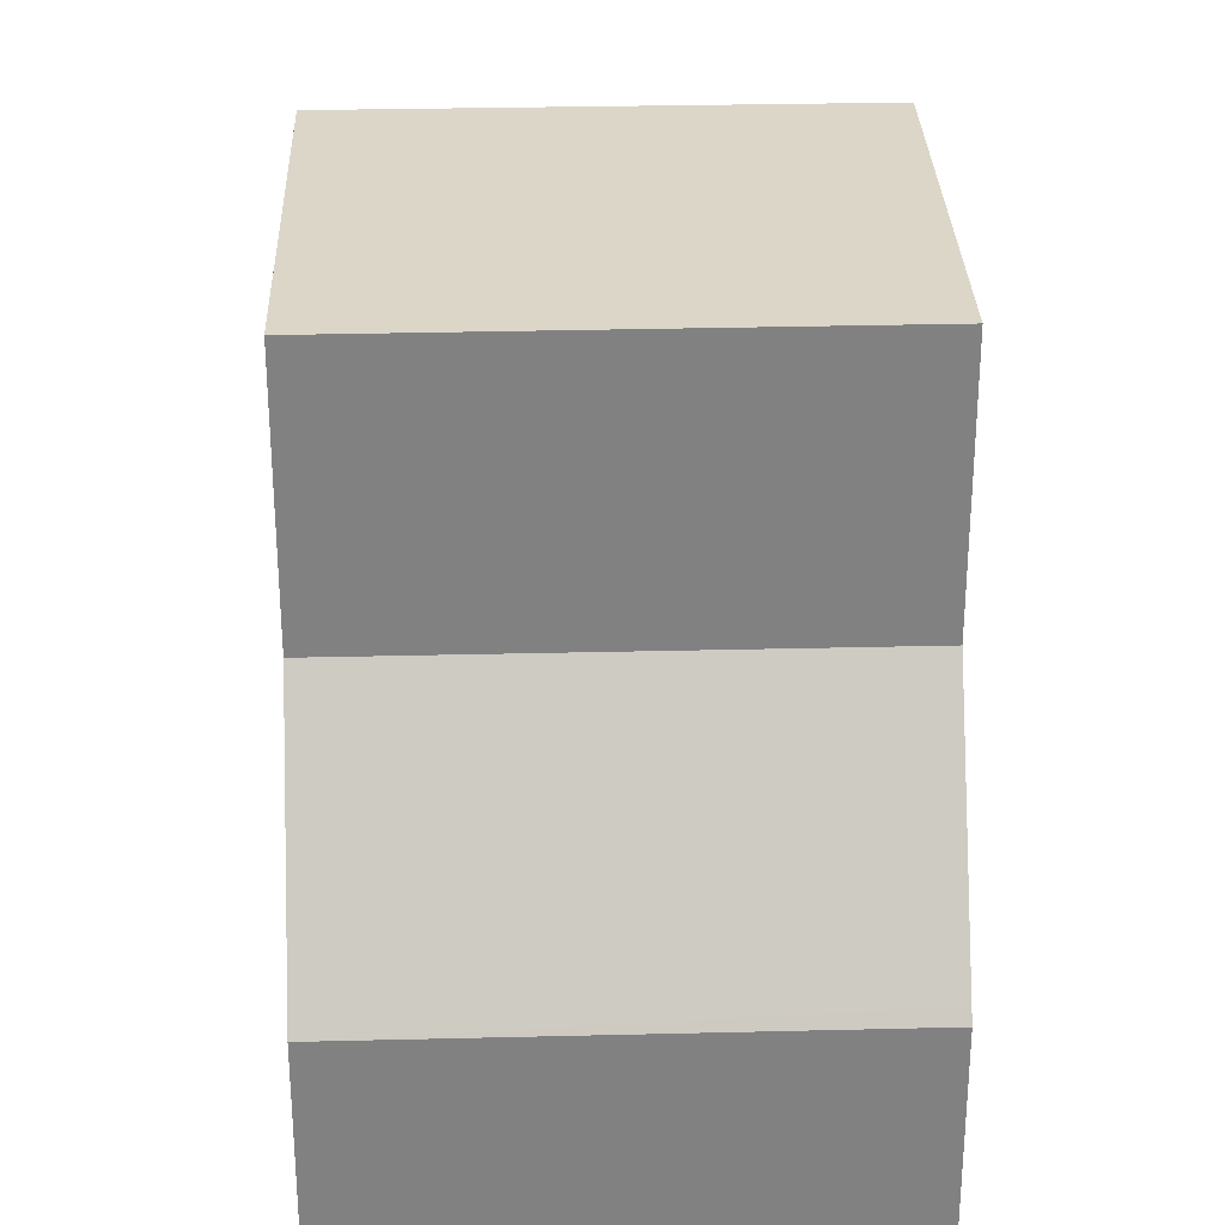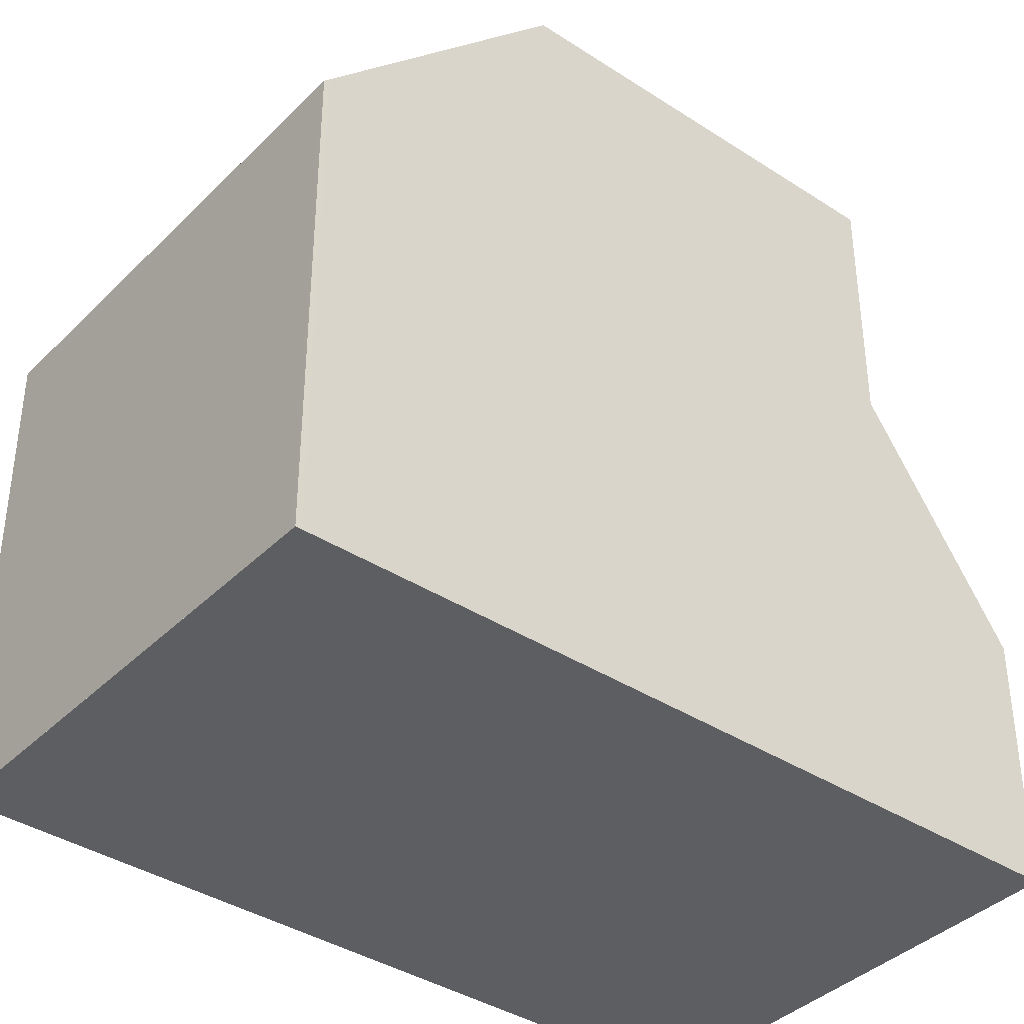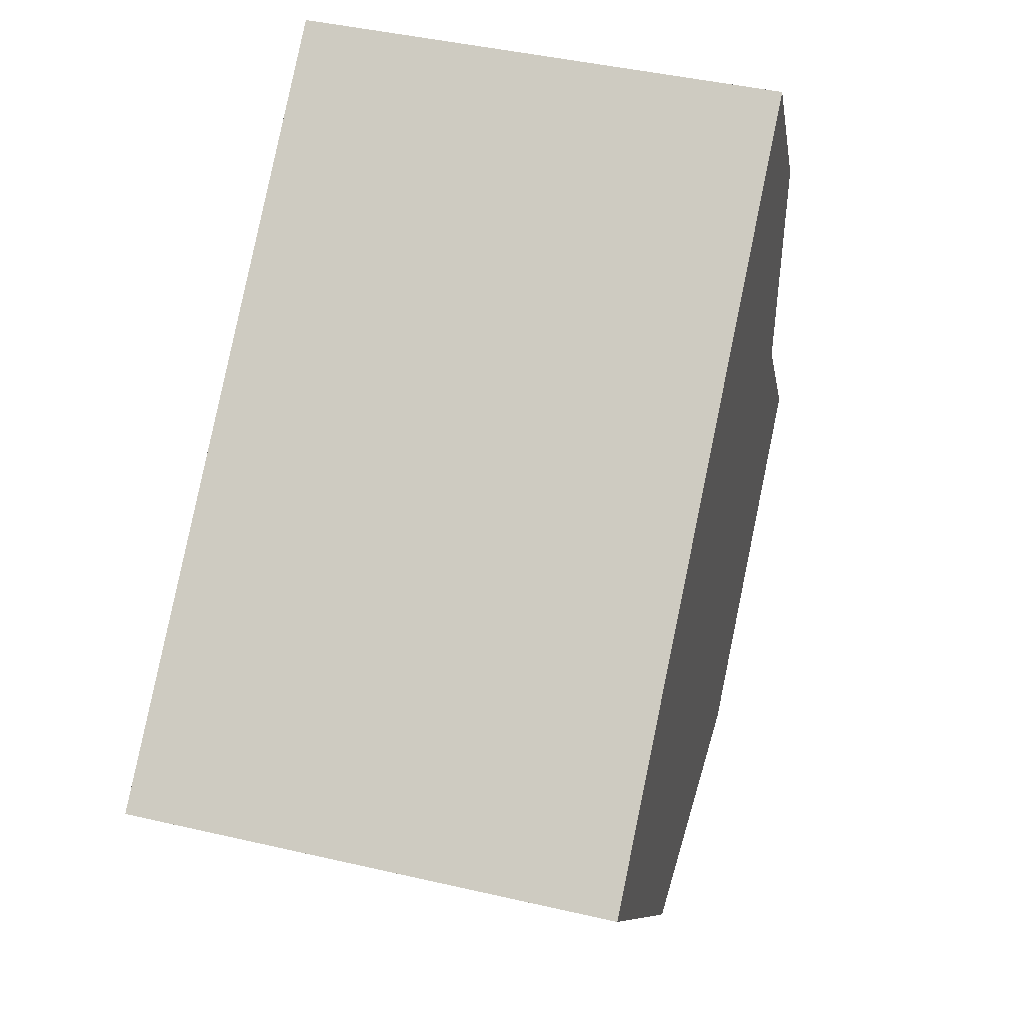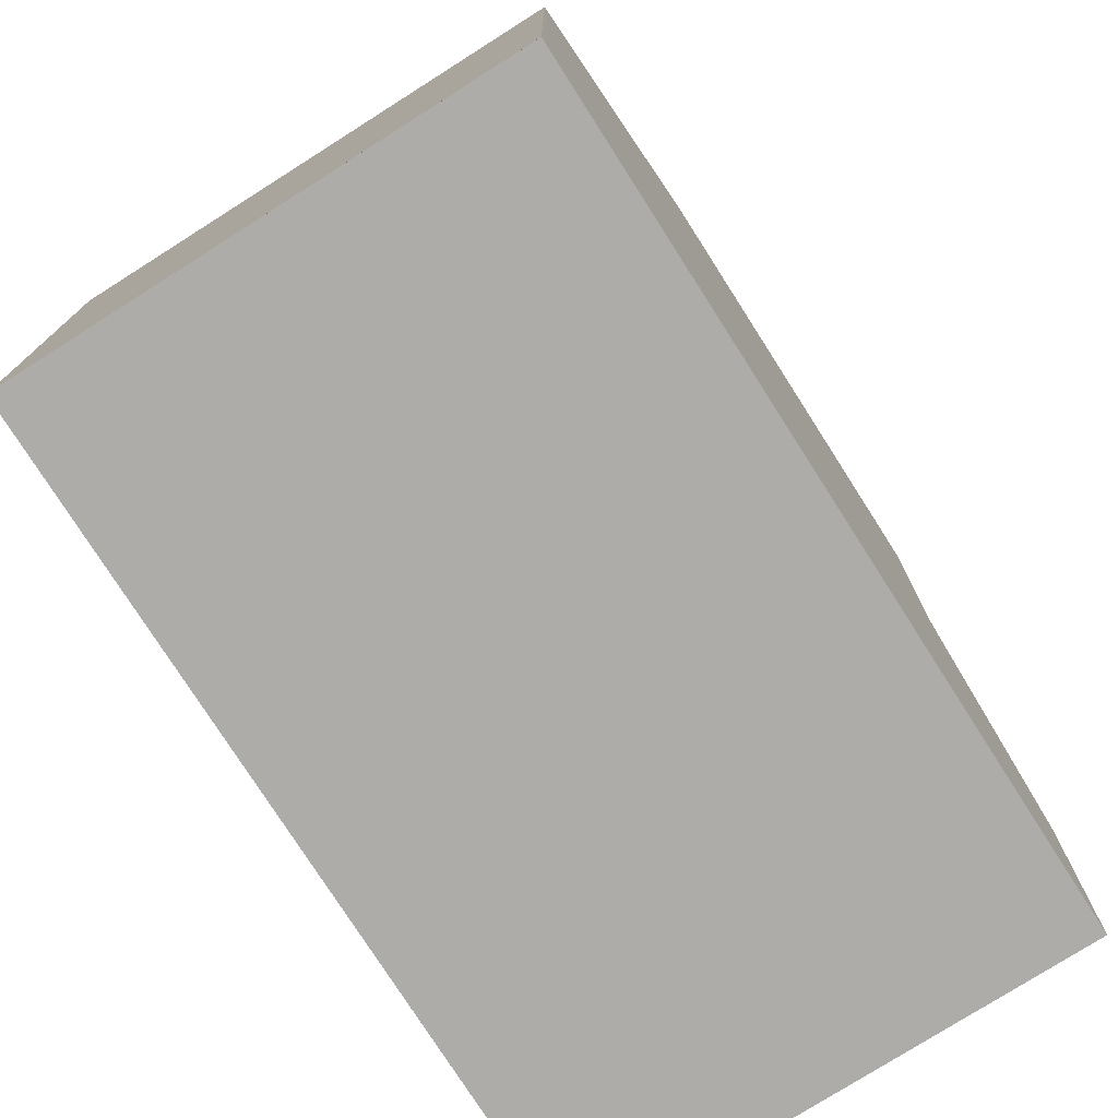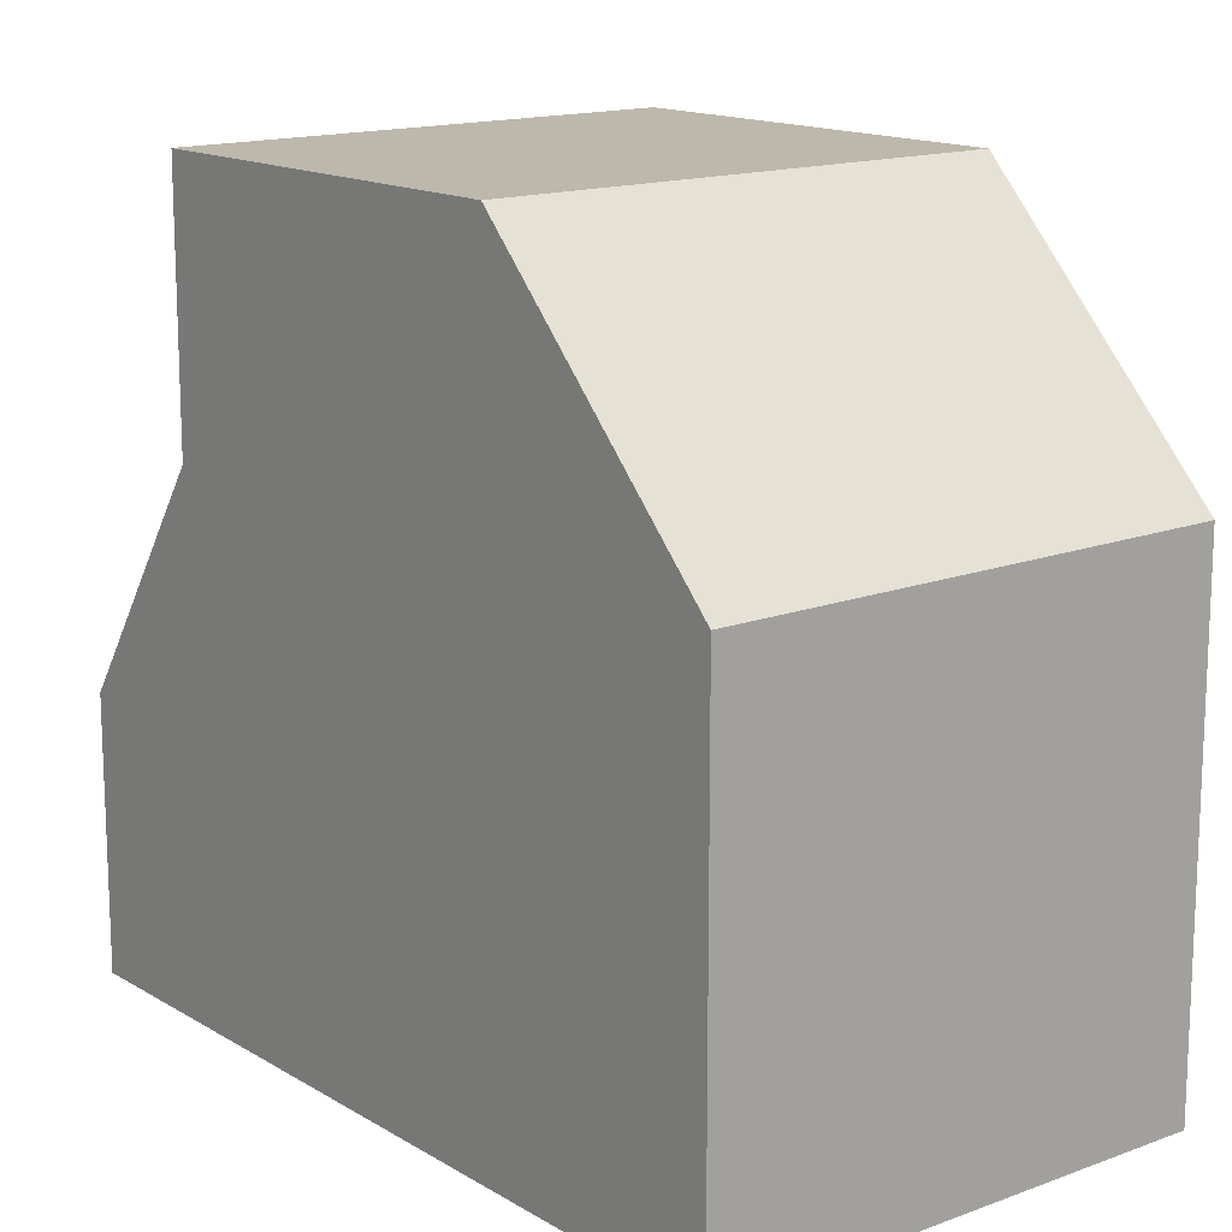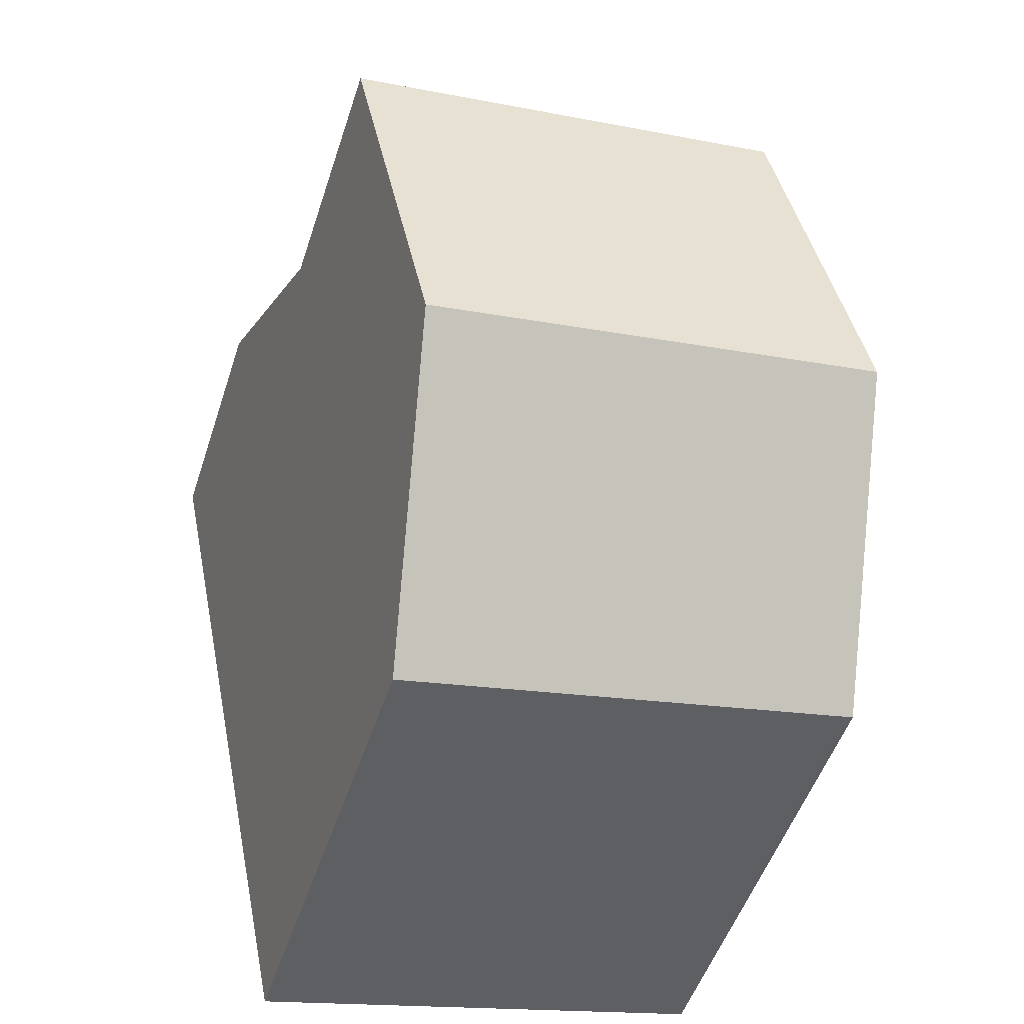
<metadata>
{"format":"obj","ext":"obj","renderer":"f3d","projection":"perspective","resolution":1024,"background":"white","views":[{"elev":29.8,"azim":-170.0,"up":"+Z"},{"elev":-38.7,"azim":62.8,"up":"+Z"},{"elev":-9.2,"azim":-171.4,"up":"+Y"},{"elev":-76.8,"azim":44.4,"up":"+Z"},{"elev":15.1,"azim":-26.5,"up":"+Z"},{"elev":-51.3,"azim":-18.0,"up":"+Y"}]}
</metadata>
<code>
v -1153 -2348 5.413
v -1159 -2349 5.4
v -1160 -2341 2.846
v -1155 -2340 2.844
v -1159 -2347 8.199
v -1154 -2346 8.191
v -1160 -2344 8.181
v -1154 -2343 8.172
v -1155 -2343 8.172
v -1154 -2346 8.191
v -1160 -2344 8.181
v -1159 -2347 8.199
v -1160 -2342 8.168
v -1155 -2341 8.159
v -1160 -2342 8.168
v -1154 -2346 8.191
v -1159 -2347 8.199
v -1155 -2341 8.159
v -1160 -2342 8.168
v -1160 -2342 5.356
v -1155 -2341 5.354
v -1154 -2346 8.191
v -1155 -2340 2.844
v -1153 -2348 5.413
v -1155 -2341 5.354
v -1155 -2341 8.159
v -1159 -2347 8.199
v -1159 -2349 5.4
v -1160 -2342 5.356
v -1160 -2342 8.168
v -1160 -2341 2.846
v -1155 -2340 2.981
v -1155 -2340 2.981
v -1160 -2341 2.983
v -1160 -2341 2.983
v -1155 -2341 8.159
v -1155 -2341 5.354
v -1155 -2341 5.354
v -1160 -2342 5.356
v -1160 -2342 5.356
v -1159 -2349 5.467
v -1159 -2349 5.467
v -1153 -2348 5.48
v -1153 -2348 5.48
v -1153 -2348 5.413
v -1153 -2348 5.413
v -1153 -2348 0
v -1153 -2348 0
v -1159 -2349 5.467
v -1159 -2349 5.4
v -1159 -2349 0
v -1159 -2349 0
v -1160 -2341 2.846
v -1160 -2341 2.846
v -1160 -2341 0
v -1160 -2341 -4.441e-16
v -1155 -2340 2.981
v -1155 -2340 2.844
v -1155 -2340 0
v -1155 -2340 -4.441e-16
v -1160 -2344 8.181
v -1159 -2347 8.199
v -1159 -2347 1.776e-15
v -1160 -2344 -1.776e-15
v -1160 -2342 8.168
v -1160 -2344 8.181
v -1160 -2344 -1.776e-15
v -1160 -2342 0
v -1154 -2346 8.191
v -1154 -2343 8.172
v -1154 -2343 0
v -1154 -2346 0
v -1153 -2348 5.48
v -1154 -2346 8.191
v -1154 -2346 0
v -1153 -2348 -8.882e-16
v -1155 -2340 2.844
v -1155 -2340 2.844
v -1155 -2340 -4.441e-16
v -1155 -2340 0
v -1159 -2349 5.4
v -1153 -2348 5.413
v -1153 -2348 0
v -1159 -2349 0
v -1159 -2349 5.4
v -1159 -2349 5.4
v -1159 -2349 0
v -1159 -2349 0
v -1155 -2340 2.844
v -1160 -2341 2.846
v -1160 -2341 -4.441e-16
v -1155 -2340 -4.441e-16
v -1155 -2341 5.354
v -1155 -2340 2.981
v -1155 -2340 -4.441e-16
v -1155 -2341 0
v -1160 -2341 2.846
v -1160 -2341 2.983
v -1160 -2341 0
v -1160 -2341 0
v -1154 -2343 8.172
v -1155 -2341 8.159
v -1155 -2341 0
v -1154 -2343 0
v -1160 -2341 2.983
v -1160 -2342 5.356
v -1160 -2342 0
v -1160 -2341 0
v -1159 -2347 8.199
v -1159 -2349 5.467
v -1159 -2349 0
v -1159 -2347 1.776e-15
v -1153 -2348 5.413
v -1153 -2348 5.48
v -1153 -2348 -8.882e-16
v -1153 -2348 0
v -1160 -2341 0
v -1155 -2340 0
v -1153 -2348 0
v -1159 -2349 0
f 33 23 4 32
f 12 5 7 11
f 13 11 7 15
f 36 8 9 14
f 9 8 6 10
f 14 9 11 13
f 11 9 10 12
f 42 28 2 41
f 29 20 19 30
f 34 31 23 33
f 44 1 24 43
f 26 18 21 25
f 43 24 28 42
f 30 26 25 29
f 35 3 31 34
f 38 33 32 37
f 39 34 33 38
f 40 35 34 39
f 41 17 27 42
f 43 22 16 44
f 42 27 22 43
f 46 47 48 45
f 50 51 52 49
f 54 55 56 53
f 58 59 60 57
f 62 63 64 61
f 66 67 68 65
f 70 71 72 69
f 74 75 76 73
f 78 79 80 77
f 82 83 84 81
f 86 87 88 85
f 90 91 92 89
f 94 95 96 93
f 98 99 100 97
f 102 103 104 101
f 106 107 108 105
f 110 111 112 109
f 114 115 116 113
f 118 119 120 117

</code>
